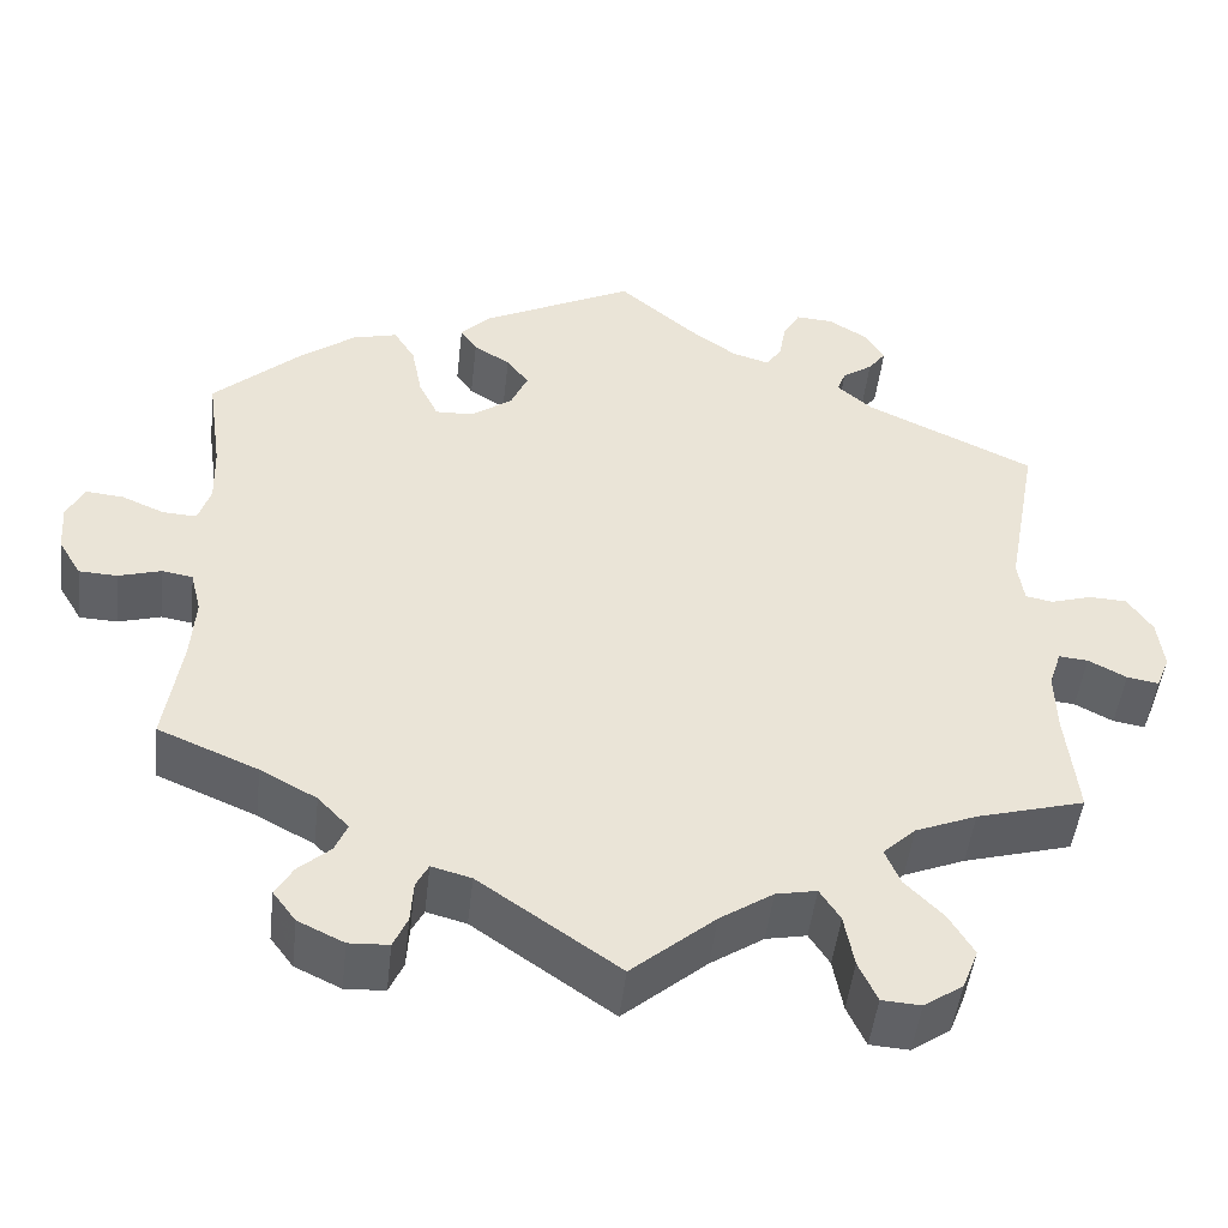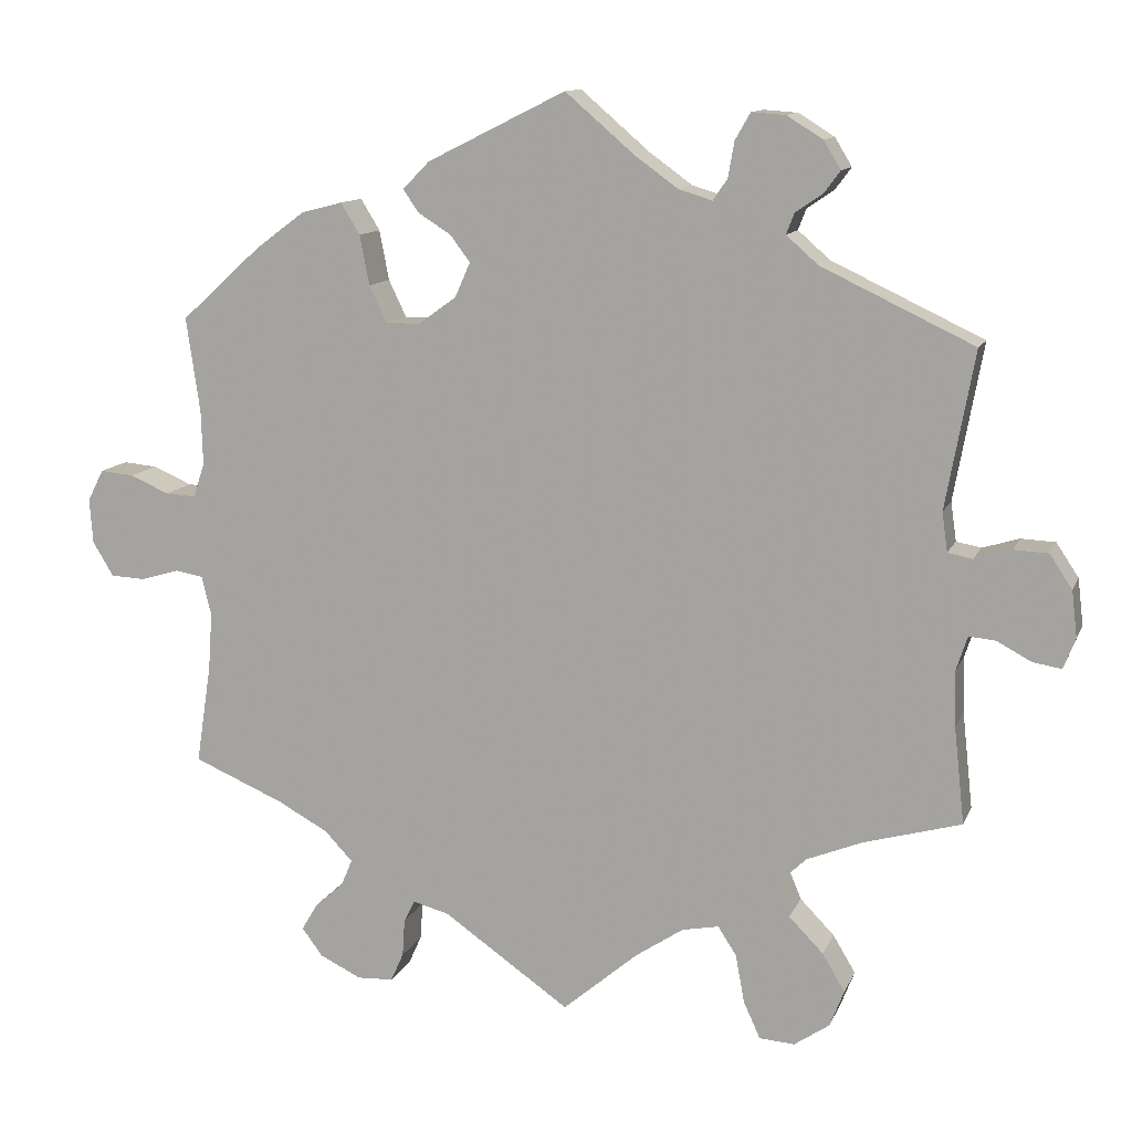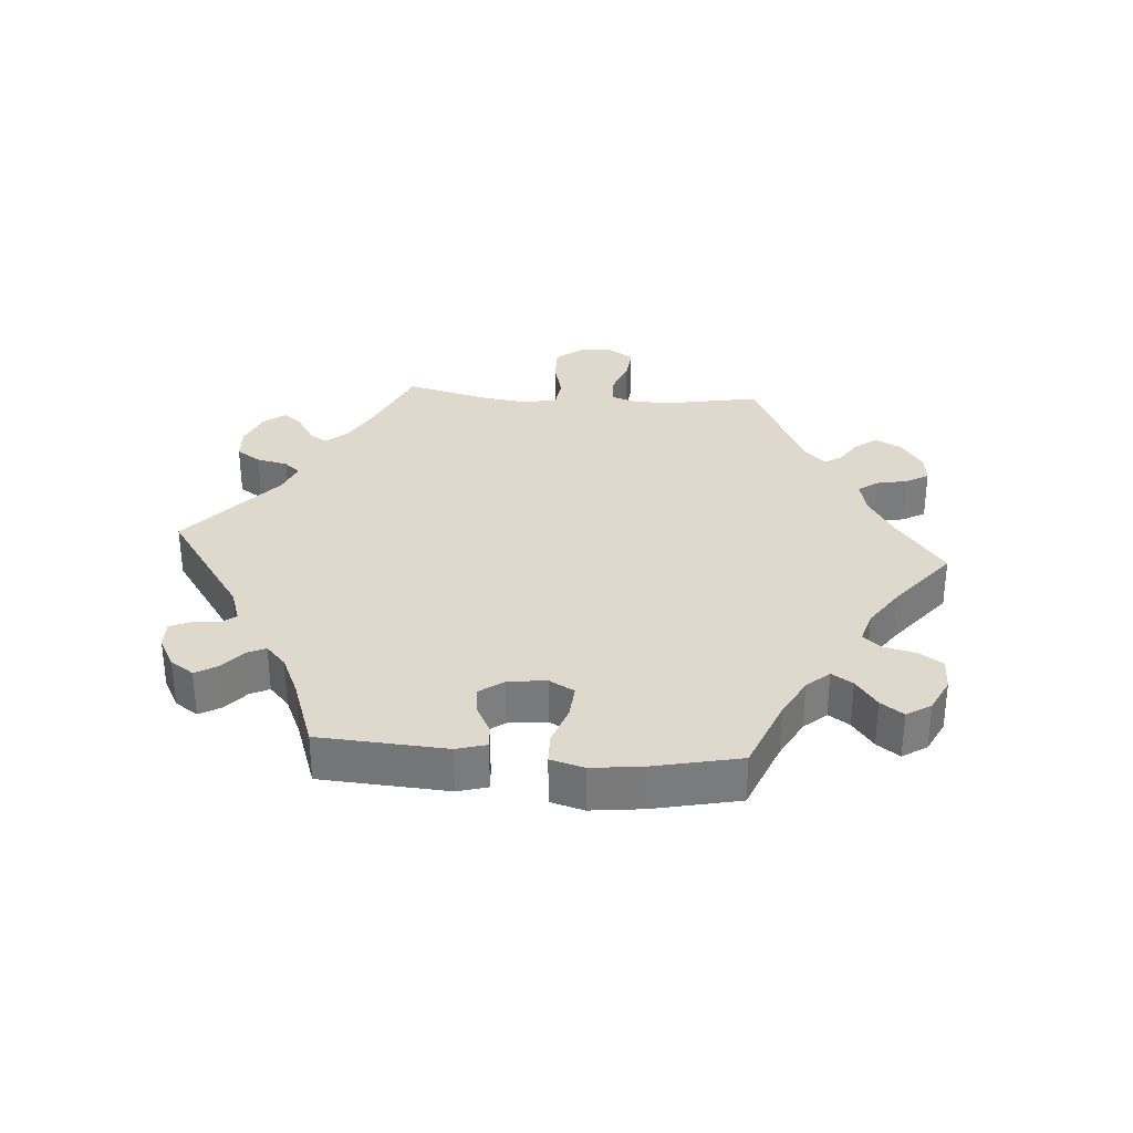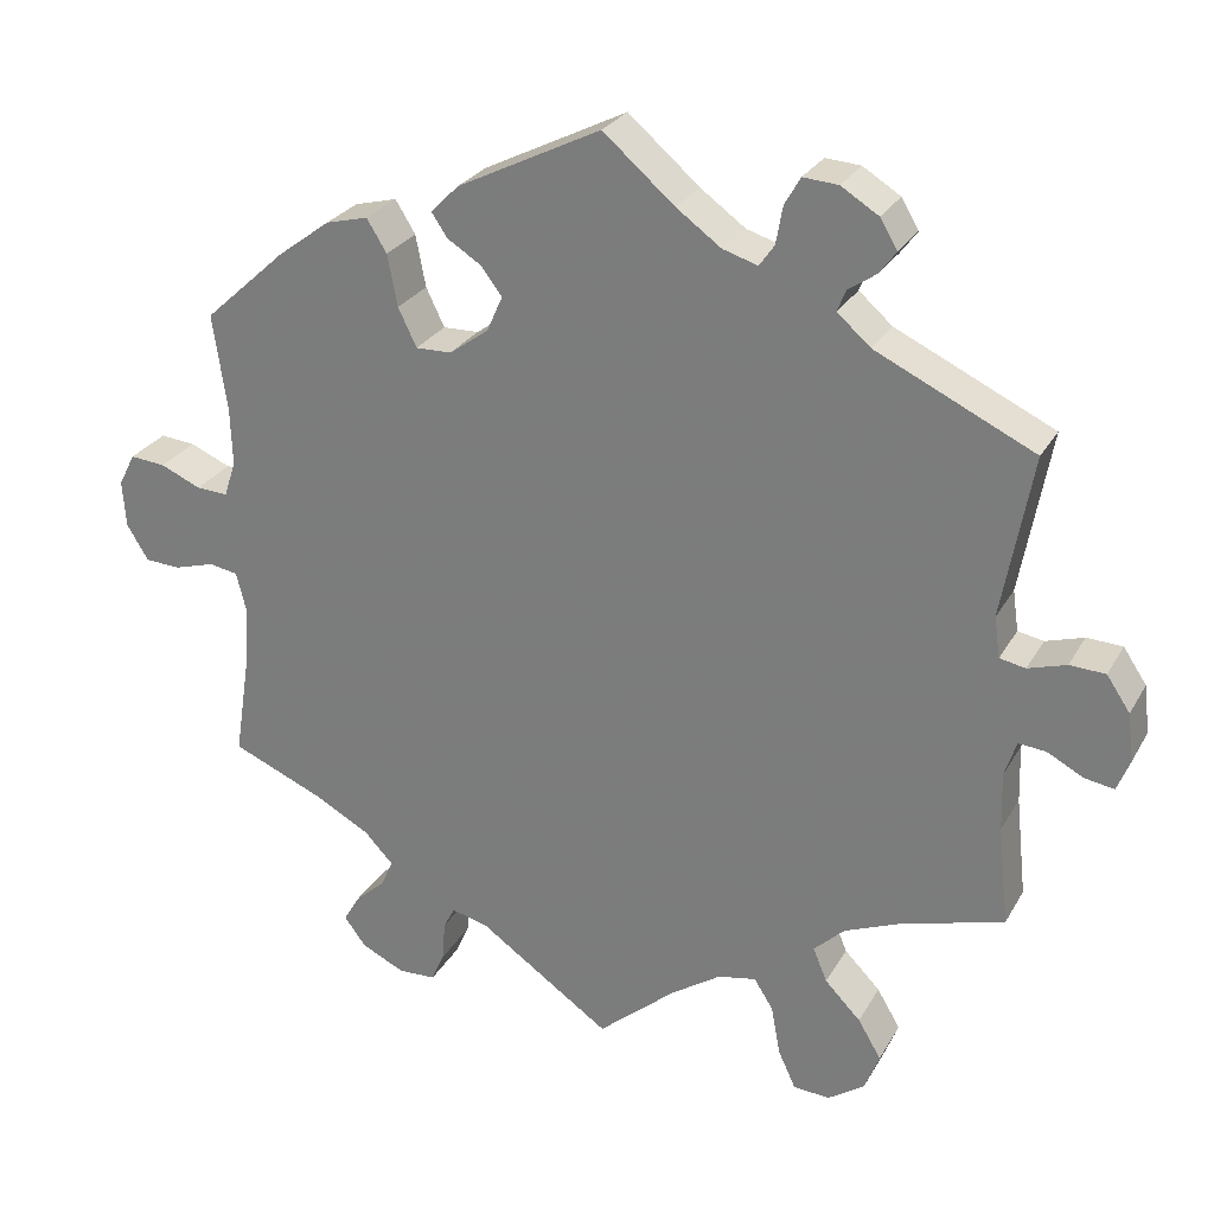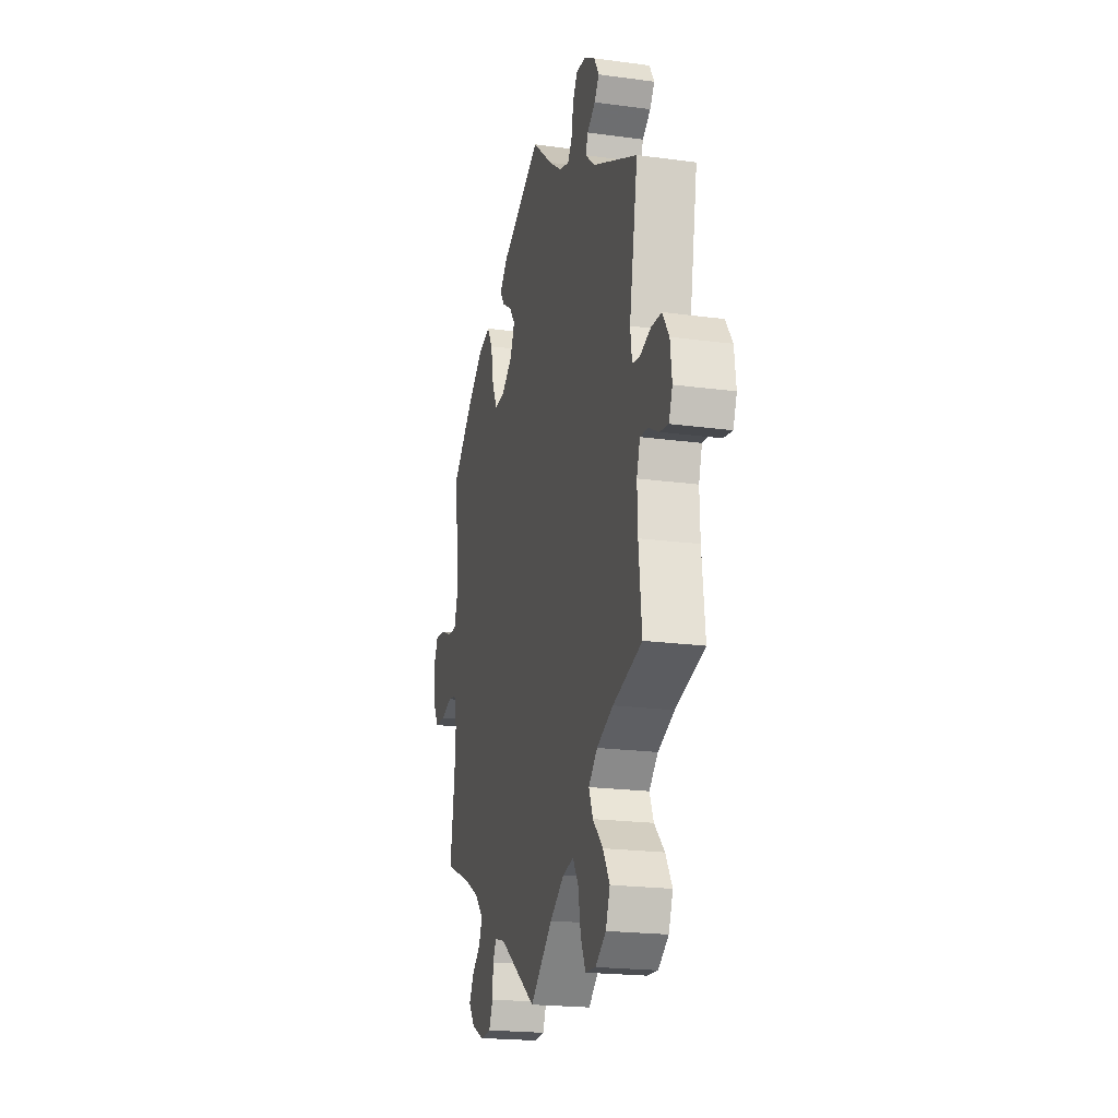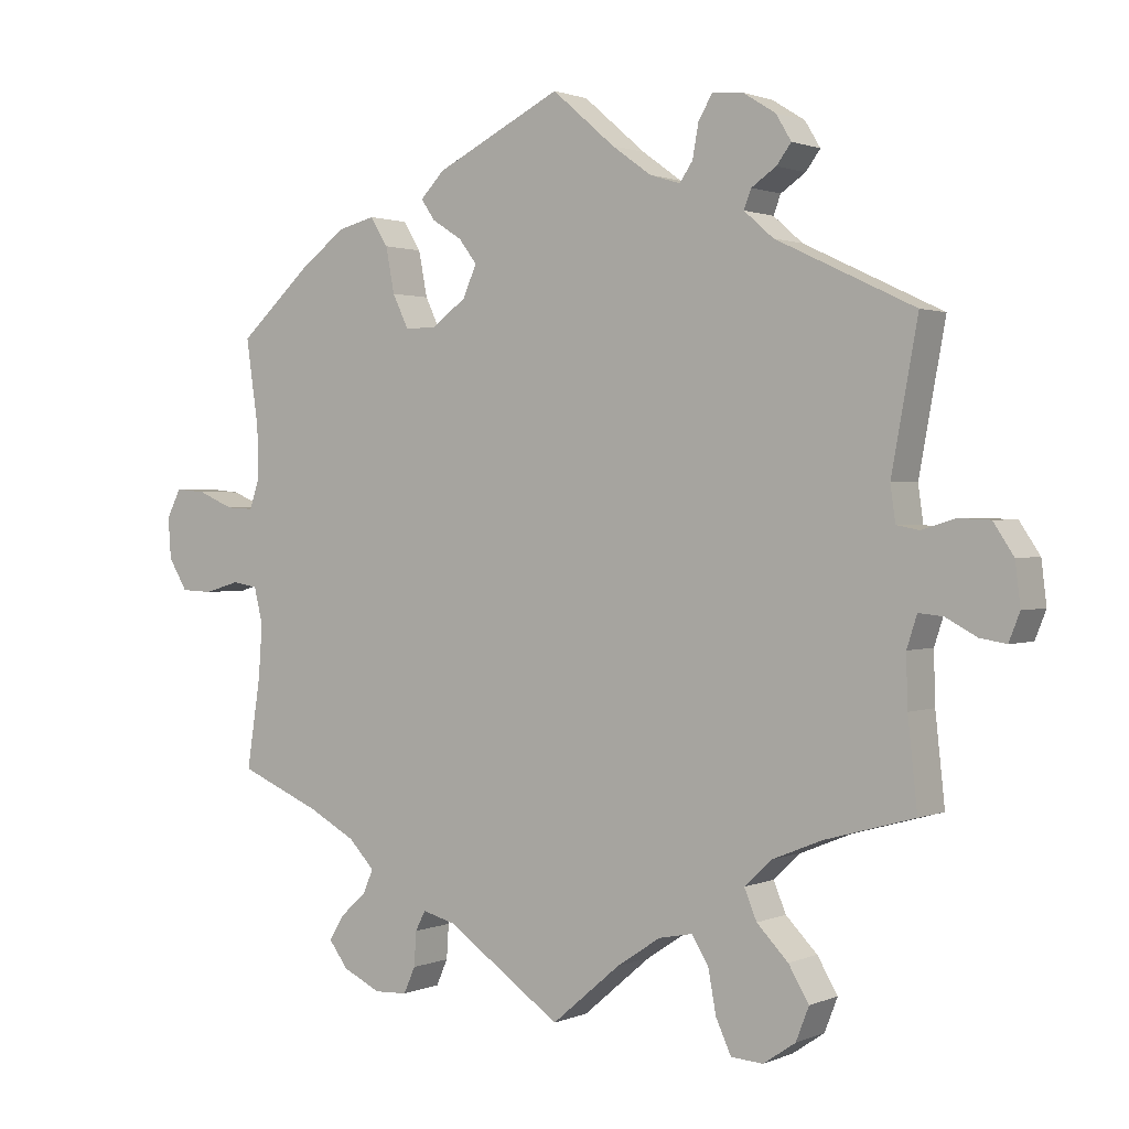
<metadata>
{"format":"obj","ext":"obj","renderer":"f3d","projection":"perspective","resolution":1024,"background":"white","views":[{"elev":-47.9,"azim":173.6,"up":"+Z"},{"elev":11.9,"azim":-163.5,"up":"+Z"},{"elev":32.1,"azim":34.5,"up":"+Y"},{"elev":26.8,"azim":-156.2,"up":"+Z"},{"elev":-20.6,"azim":-103.8,"up":"+Z"},{"elev":1.3,"azim":-145.7,"up":"+Z"}]}
</metadata>
<code>
v 0.484 0.07 0.172
v 0.482 0.07 0.104
v 0.496 0.07 0.061
v 0.534 0.07 0.063
v 0.583 0.07 0.084
v 0.625 0.07 0.088
v 0.645 0.07 0.049
v 0.641 0.07 -0.007
v 0.615 0.07 -0.05
v 0.572 0.07 -0.052
v 0.524 0.07 -0.038
v 0.489 0.07 -0.044
v 0.477 0.07 -0.093
v 0.482 0.07 -0.165
v 0.501 0.07 -0.289
v 0.388 0.07 -0.337
v 0.324 0.07 -0.372
v 0.289 0.07 -0.409
v 0.303 0.07 -0.442
v 0.339 0.07 -0.474
v 0.359 0.07 -0.508
v 0.333 0.07 -0.543
v 0.281 0.07 -0.568
v 0.236 0.07 -0.566
v 0.22 0.07 -0.53
v 0.217 0.07 -0.483
v 0.203 0.07 -0.456
v 0.158 0.07 -0.468
v 0 0.07 -0.578
v -0.094 0.07 -0.498
v -0.154 0.07 -0.458
v -0.2 0.07 -0.449
v -0.223 0.07 -0.485
v -0.234 0.07 -0.545
v -0.255 0.07 -0.591
v -0.299 0.07 -0.594
v -0.343 0.07 -0.564
v -0.361 0.07 -0.518
v -0.333 0.07 -0.471
v -0.29 0.07 -0.427
v -0.273 0.07 -0.386
v -0.31 0.07 -0.351
v -0.379 0.07 -0.323
v -0.501 0.07 -0.289
v -0.488 0.07 -0.169
v -0.486 0.07 -0.099
v -0.5 0.07 -0.056
v -0.533 0.07 -0.059
v -0.576 0.07 -0.082
v -0.612 0.07 -0.088
v -0.627 0.07 -0.05
v -0.62 0.07 0.008
v -0.592 0.07 0.05
v -0.549 0.07 0.052
v -0.503 0.07 0.038
v -0.472 0.07 0.044
v -0.465 0.07 0.093
v -0.501 0.07 0.289
v -0.311 0.07 0.379
v -0.271 0.07 0.414
v -0.281 0.07 0.44
v -0.315 0.07 0.463
v -0.335 0.07 0.49
v -0.314 0.07 0.525
v -0.269 0.07 0.553
v -0.227 0.07 0.556
v -0.208 0.07 0.523
v -0.2 0.07 0.478
v -0.182 0.07 0.452
v -0.14 0.07 0.465
v -0.086 0.07 0.504
v 0 0.07 0.578
v 0.173 0.07 0.492
v 0.206 0.07 0.458
v 0.187 0.07 0.43
v 0.146 0.07 0.404
v 0.121 0.07 0.371
v 0.14 0.07 0.328
v 0.187 0.07 0.294
v 0.23 0.07 0.293
v 0.252 0.07 0.339
v 0.264 0.07 0.401
v 0.288 0.07 0.44
v 0.339 0.07 0.427
v 0.402 0.07 0.38
v 0.501 0.07 0.29
v 0.484 0 0.172
v 0.482 0 0.104
v 0.496 0 0.061
v 0.534 0 0.063
v 0.583 0 0.084
v 0.625 0 0.088
v 0.645 0 0.049
v 0.641 0 -0.007
v 0.615 0 -0.05
v 0.572 0 -0.052
v 0.524 0 -0.038
v 0.489 0 -0.044
v 0.477 0 -0.093
v 0.482 0 -0.165
v 0.501 0 -0.289
v 0.388 0 -0.337
v 0.324 0 -0.372
v 0.289 0 -0.409
v 0.303 0 -0.442
v 0.339 0 -0.474
v 0.359 0 -0.508
v 0.333 0 -0.543
v 0.281 0 -0.568
v 0.236 0 -0.566
v 0.22 0 -0.53
v 0.217 0 -0.483
v 0.203 0 -0.456
v 0.158 0 -0.468
v 0 0 -0.578
v -0.094 0 -0.498
v -0.154 0 -0.458
v -0.2 0 -0.449
v -0.223 0 -0.485
v -0.234 0 -0.545
v -0.255 0 -0.591
v -0.299 0 -0.594
v -0.343 0 -0.564
v -0.361 0 -0.518
v -0.333 0 -0.471
v -0.29 0 -0.427
v -0.273 0 -0.386
v -0.31 0 -0.351
v -0.379 0 -0.323
v -0.501 0 -0.289
v -0.488 0 -0.169
v -0.486 0 -0.099
v -0.5 0 -0.056
v -0.533 0 -0.059
v -0.576 0 -0.082
v -0.612 0 -0.088
v -0.627 0 -0.05
v -0.62 0 0.008
v -0.592 0 0.05
v -0.549 0 0.052
v -0.503 0 0.038
v -0.472 0 0.044
v -0.465 0 0.093
v -0.501 0 0.289
v -0.311 0 0.379
v -0.271 0 0.414
v -0.281 0 0.44
v -0.315 0 0.463
v -0.335 0 0.49
v -0.314 0 0.525
v -0.269 0 0.553
v -0.227 0 0.556
v -0.208 0 0.523
v -0.2 0 0.478
v -0.182 0 0.452
v -0.14 0 0.465
v -0.086 0 0.504
v 0 0 0.578
v 0.173 0 0.492
v 0.206 0 0.458
v 0.187 0 0.43
v 0.146 0 0.404
v 0.121 0 0.371
v 0.14 0 0.328
v 0.187 0 0.294
v 0.23 0 0.293
v 0.252 0 0.339
v 0.264 0 0.401
v 0.288 0 0.44
v 0.339 0 0.427
v 0.402 0 0.38
v 0.501 0 0.29
f 85 86 1
f 84 85 1 2
f 81 82 83 84
f 80 81 84 2
f 79 80 2 3
f 78 79 3
f 73 74 75 76
f 71 72 73 76
f 70 71 76 77
f 69 70 77 78
f 65 66 67 68
f 65 68 69
f 64 65 69
f 61 62 63 64
f 61 64 69
f 60 61 69 78
f 57 58 59
f 56 57 59 60
f 52 53 54 55
f 52 55 56
f 51 52 56
f 48 49 50 51
f 47 48 51 56
f 46 47 56 60
f 43 44 45
f 42 43 45 46
f 41 42 46 60
f 37 38 39 40
f 37 40 41
f 36 37 41
f 33 34 35 36
f 32 33 36 41
f 31 32 41 60
f 28 29 30
f 27 28 30 31
f 23 24 25 26
f 23 26 27
f 22 23 27
f 19 20 21 22
f 18 19 22 27
f 17 18 27 31
f 14 15 16
f 13 14 16 17
f 12 13 17 31
f 8 9 10 11
f 8 11 12
f 7 8 12
f 4 5 6 7
f 3 4 7 12
f 31 60 78
f 3 12 31 78
f 87 172 171
f 88 87 171 170
f 170 169 168 167
f 88 170 167 166
f 89 88 166 165
f 89 165 164
f 162 161 160 159
f 162 159 158 157
f 163 162 157 156
f 164 163 156 155
f 154 153 152 151
f 155 154 151
f 155 151 150
f 150 149 148 147
f 155 150 147
f 164 155 147 146
f 145 144 143
f 146 145 143 142
f 141 140 139 138
f 142 141 138
f 142 138 137
f 137 136 135 134
f 142 137 134 133
f 146 142 133 132
f 131 130 129
f 132 131 129 128
f 146 132 128 127
f 126 125 124 123
f 127 126 123
f 127 123 122
f 122 121 120 119
f 127 122 119 118
f 146 127 118 117
f 116 115 114
f 117 116 114 113
f 112 111 110 109
f 113 112 109
f 113 109 108
f 108 107 106 105
f 113 108 105 104
f 117 113 104 103
f 102 101 100
f 103 102 100 99
f 117 103 99 98
f 97 96 95 94
f 98 97 94
f 98 94 93
f 93 92 91 90
f 98 93 90 89
f 164 146 117
f 164 117 98 89
f 1 87 88 2
f 2 88 89 3
f 3 89 90 4
f 4 90 91 5
f 5 91 92 6
f 6 92 93 7
f 7 93 94 8
f 8 94 95 9
f 9 95 96 10
f 10 96 97 11
f 11 97 98 12
f 12 98 99 13
f 13 99 100 14
f 14 100 101 15
f 15 101 102 16
f 16 102 103 17
f 17 103 104 18
f 18 104 105 19
f 19 105 106 20
f 20 106 107 21
f 21 107 108 22
f 22 108 109 23
f 23 109 110 24
f 24 110 111 25
f 25 111 112 26
f 26 112 113 27
f 27 113 114 28
f 28 114 115 29
f 29 115 116 30
f 30 116 117 31
f 31 117 118 32
f 32 118 119 33
f 33 119 120 34
f 34 120 121 35
f 35 121 122 36
f 36 122 123 37
f 37 123 124 38
f 38 124 125 39
f 39 125 126 40
f 40 126 127 41
f 41 127 128 42
f 42 128 129 43
f 43 129 130 44
f 44 130 131 45
f 45 131 132 46
f 46 132 133 47
f 47 133 134 48
f 48 134 135 49
f 49 135 136 50
f 50 136 137 51
f 51 137 138 52
f 52 138 139 53
f 53 139 140 54
f 54 140 141 55
f 55 141 142 56
f 56 142 143 57
f 57 143 144 58
f 58 144 145 59
f 59 145 146 60
f 60 146 147 61
f 61 147 148 62
f 62 148 149 63
f 63 149 150 64
f 64 150 151 65
f 65 151 152 66
f 66 152 153 67
f 67 153 154 68
f 68 154 155 69
f 69 155 156 70
f 70 156 157 71
f 71 157 158 72
f 72 158 159 73
f 73 159 160 74
f 74 160 161 75
f 75 161 162 76
f 76 162 163 77
f 77 163 164 78
f 78 164 165 79
f 79 165 166 80
f 80 166 167 81
f 81 167 168 82
f 82 168 169 83
f 83 169 170 84
f 84 170 171 85
f 85 171 172 86
f 86 172 87 1

</code>
